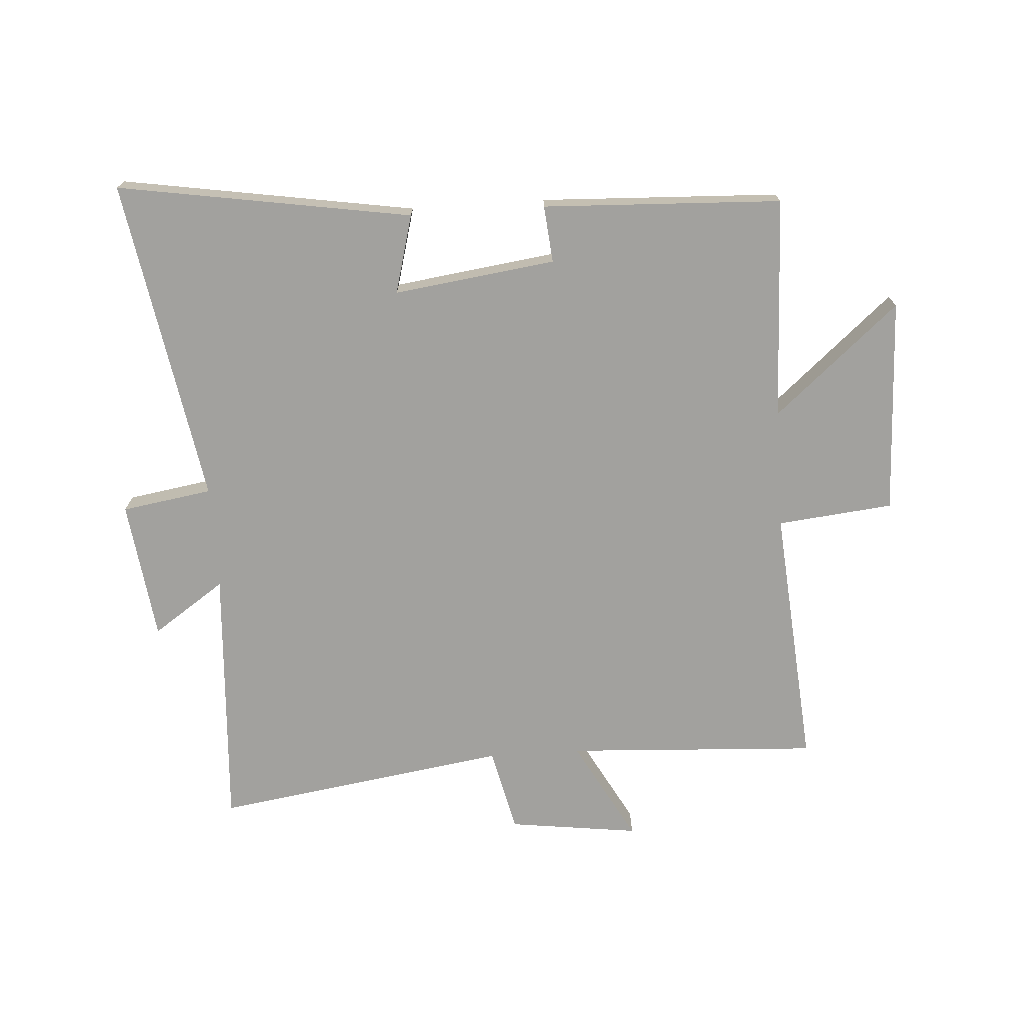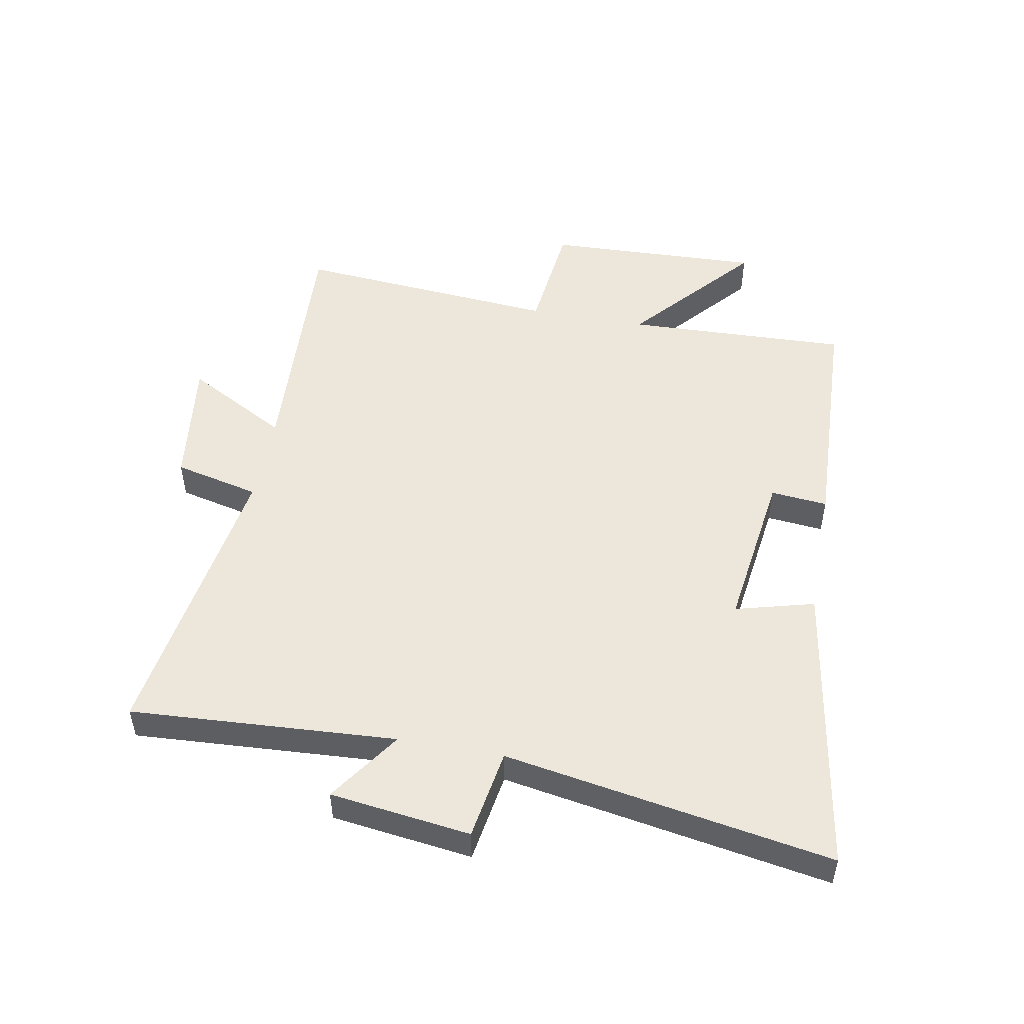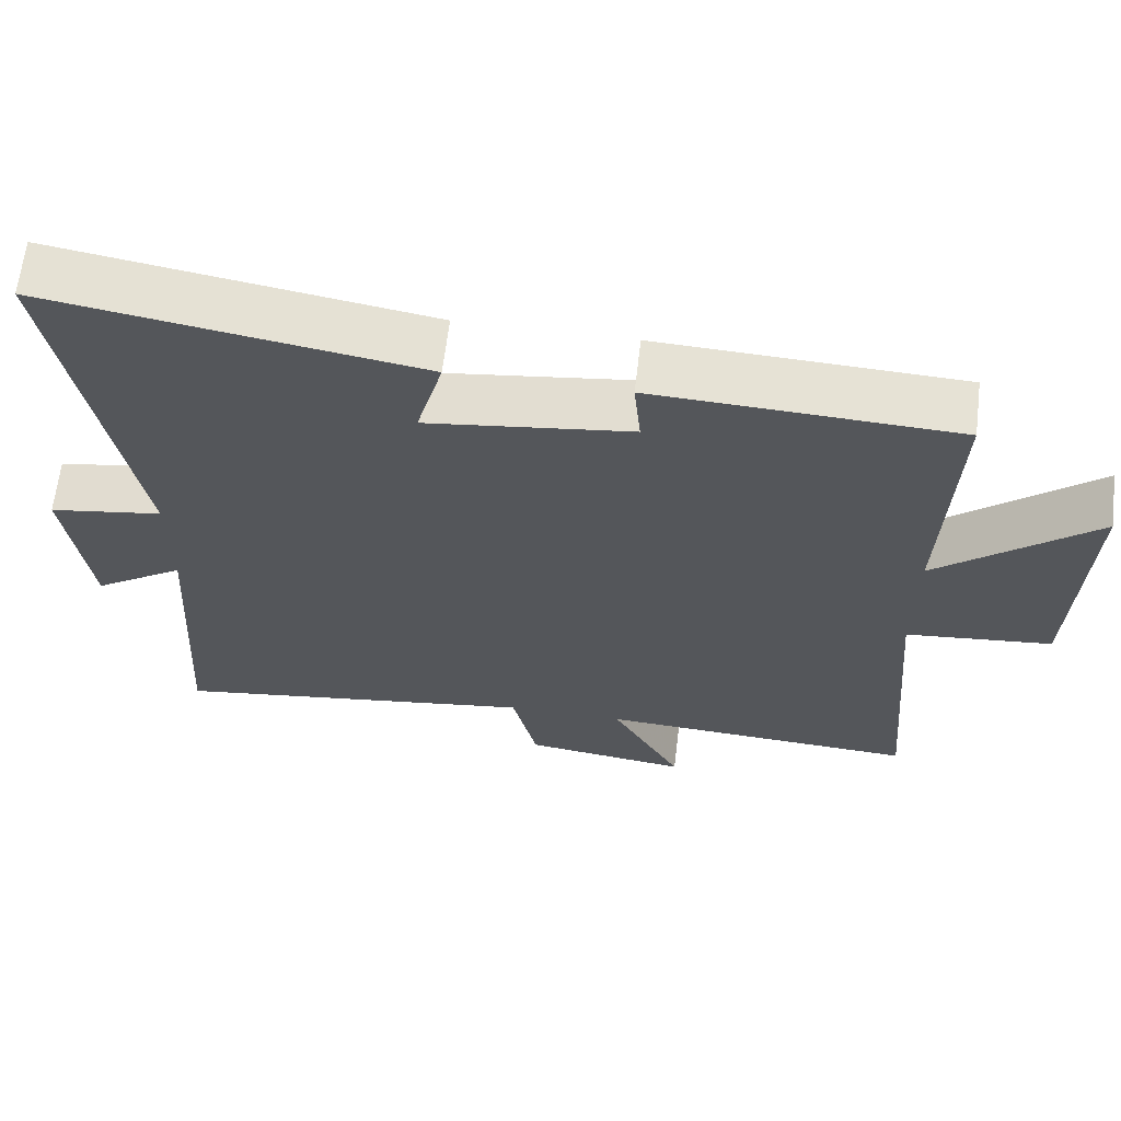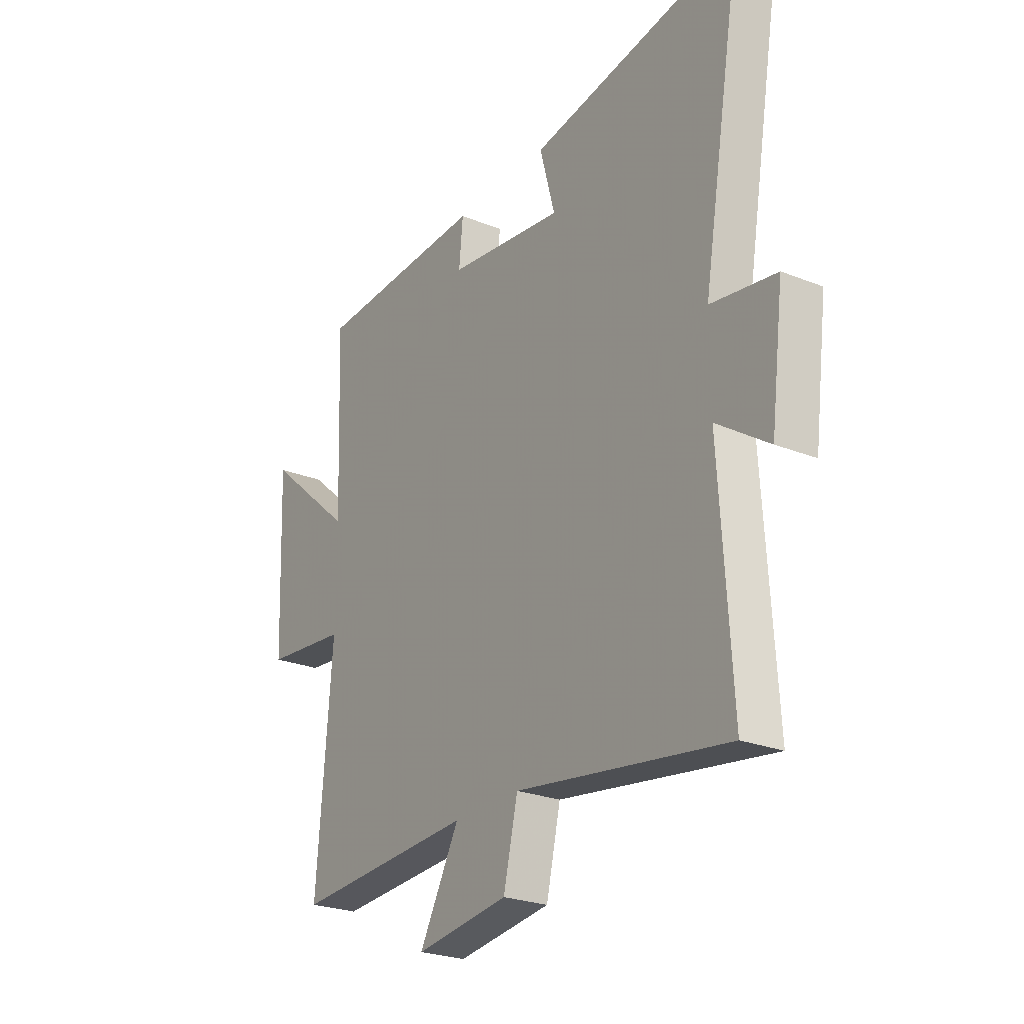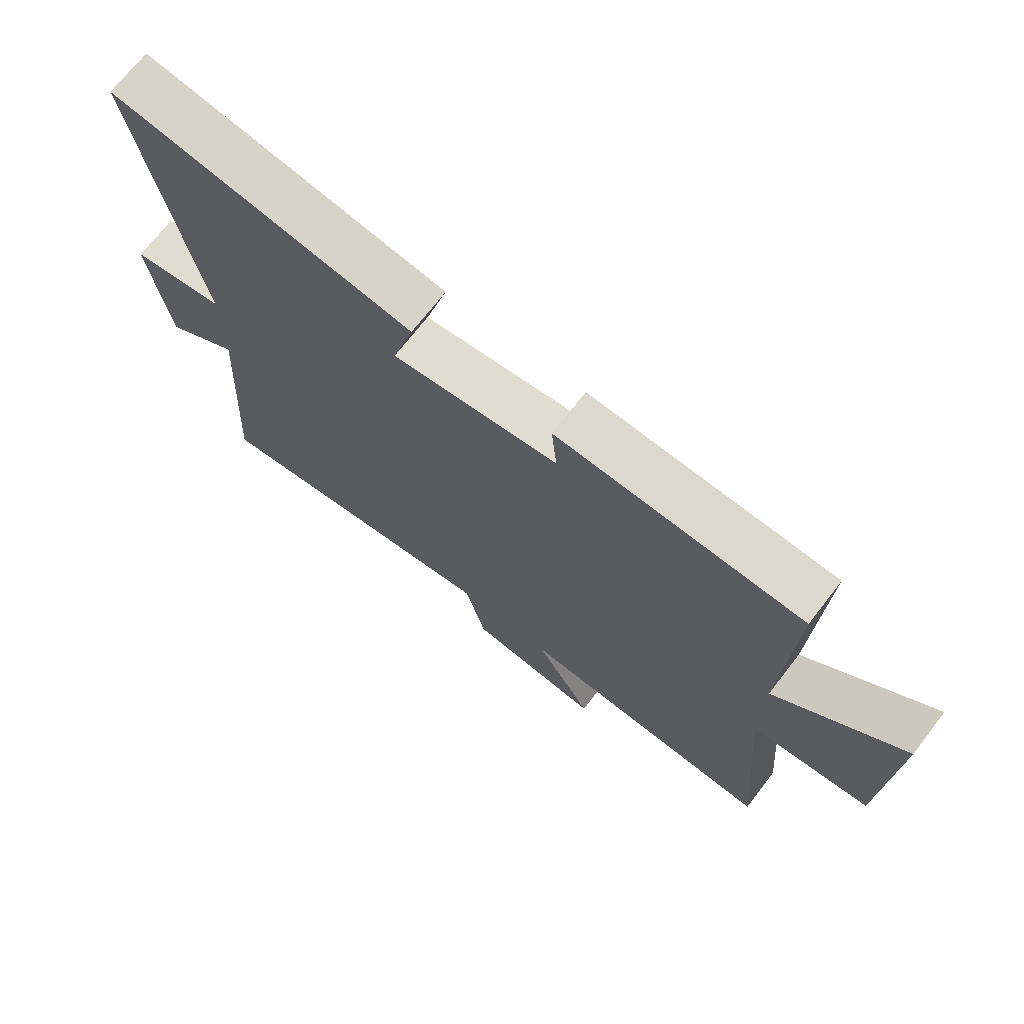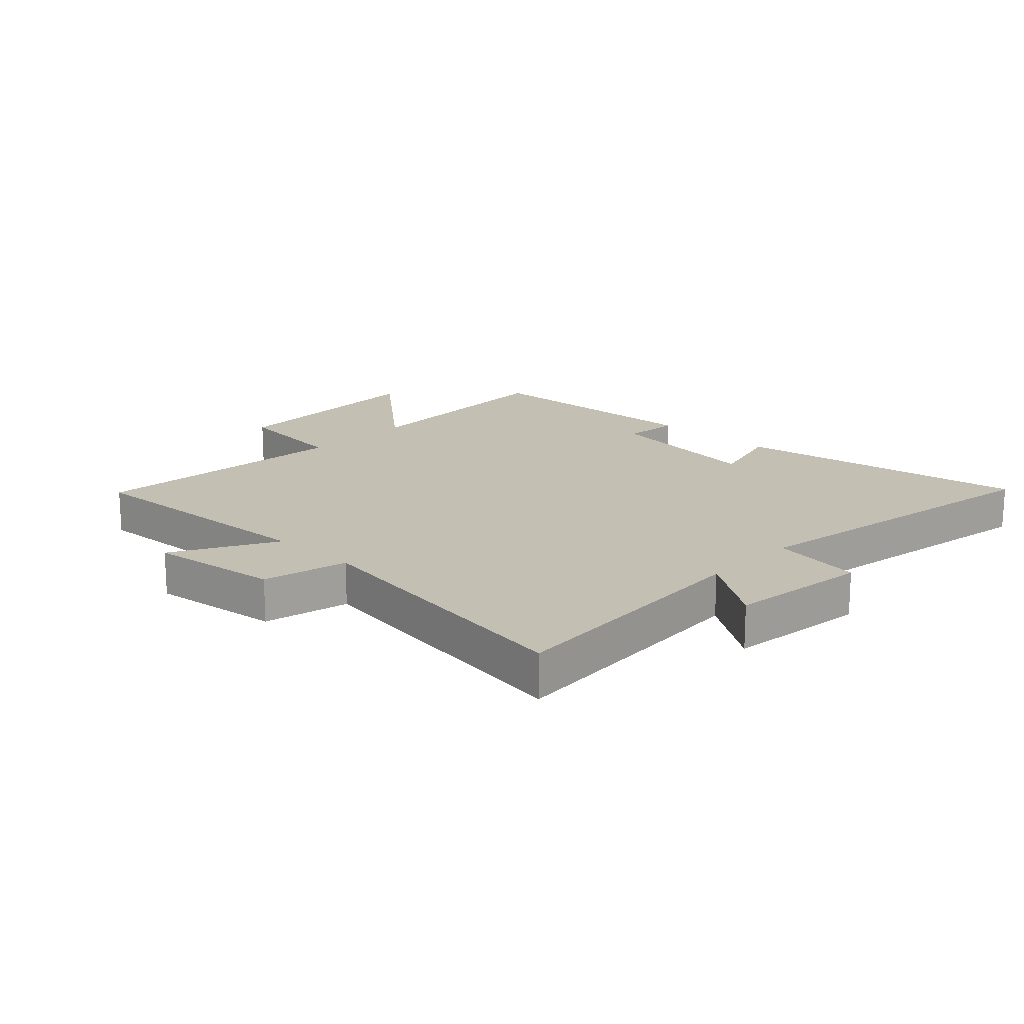
<metadata>
{"format":"obj","ext":"obj","renderer":"f3d","projection":"perspective","resolution":1024,"background":"white","views":[{"elev":-72.1,"azim":3.8,"up":"+Y"},{"elev":50.3,"azim":-79.5,"up":"+Y"},{"elev":64.5,"azim":6.8,"up":"+Z"},{"elev":-25.0,"azim":-122.9,"up":"+Z"},{"elev":71.1,"azim":37.8,"up":"+Z"},{"elev":17.7,"azim":-136.4,"up":"+Y"}]}
</metadata>
<code>
v 0.536 0.07 -0.523
v 0.117 0.07 -0.5
v 0.21 0.07 -0.669
v -0.006 0.07 -0.641
v -0.039 0.07 -0.5
v -0.527 0.07 -0.573
v -0.5 0.07 -0.134
v -0.62 0.07 -0.216
v -0.65 0.07 0.016
v -0.5 0.07 0.04
v -0.593 0.07 0.579
v -0.106 0.07 0.5
v -0.141 0.07 0.37
v 0.127 0.07 0.406
v 0.118 0.07 0.5
v 0.514 0.07 0.483
v 0.5 0.07 0.114
v 0.706 0.07 0.292
v 0.692 0.07 -0.066
v 0.5 0.07 -0.086
v 0.536 0 -0.523
v 0.117 0 -0.5
v 0.21 0 -0.669
v -0.006 0 -0.641
v -0.039 0 -0.5
v -0.527 0 -0.573
v -0.5 0 -0.134
v -0.62 0 -0.216
v -0.65 0 0.016
v -0.5 0 0.04
v -0.593 0 0.579
v -0.106 0 0.5
v -0.141 0 0.37
v 0.127 0 0.406
v 0.118 0 0.5
v 0.514 0 0.483
v 0.5 0 0.114
v 0.706 0 0.292
v 0.692 0 -0.066
v 0.5 0 -0.086
f 17 18 19 20
f 14 15 16 17
f 13 14 17 20
f 10 11 12 13
f 10 13 20 1
f 7 8 9 10
f 5 6 7
f 5 7 10
f 2 3 4 5
f 2 5 10
f 1 2 10
f 40 39 38 37
f 37 36 35 34
f 40 37 34 33
f 33 32 31 30
f 21 40 33 30
f 30 29 28 27
f 27 26 25
f 30 27 25
f 25 24 23 22
f 30 25 22
f 30 22 21
f 1 21 22 2
f 2 22 23 3
f 3 23 24 4
f 4 24 25 5
f 5 25 26 6
f 6 26 27 7
f 7 27 28 8
f 8 28 29 9
f 9 29 30 10
f 10 30 31 11
f 11 31 32 12
f 12 32 33 13
f 13 33 34 14
f 14 34 35 15
f 15 35 36 16
f 16 36 37 17
f 17 37 38 18
f 18 38 39 19
f 19 39 40 20
f 20 40 21 1

</code>
